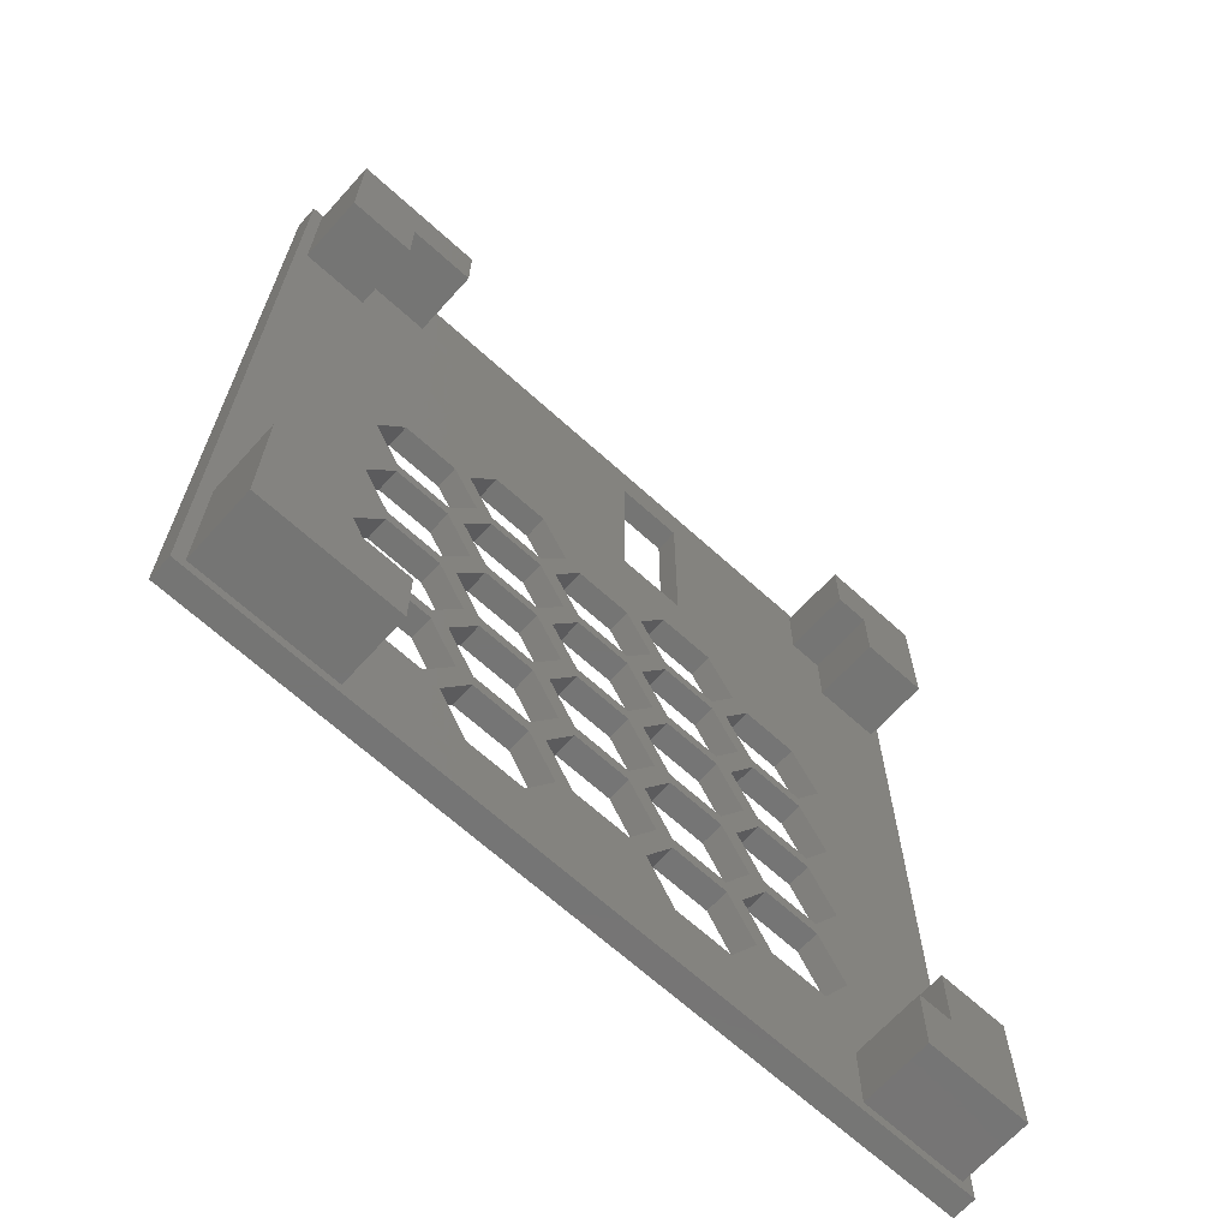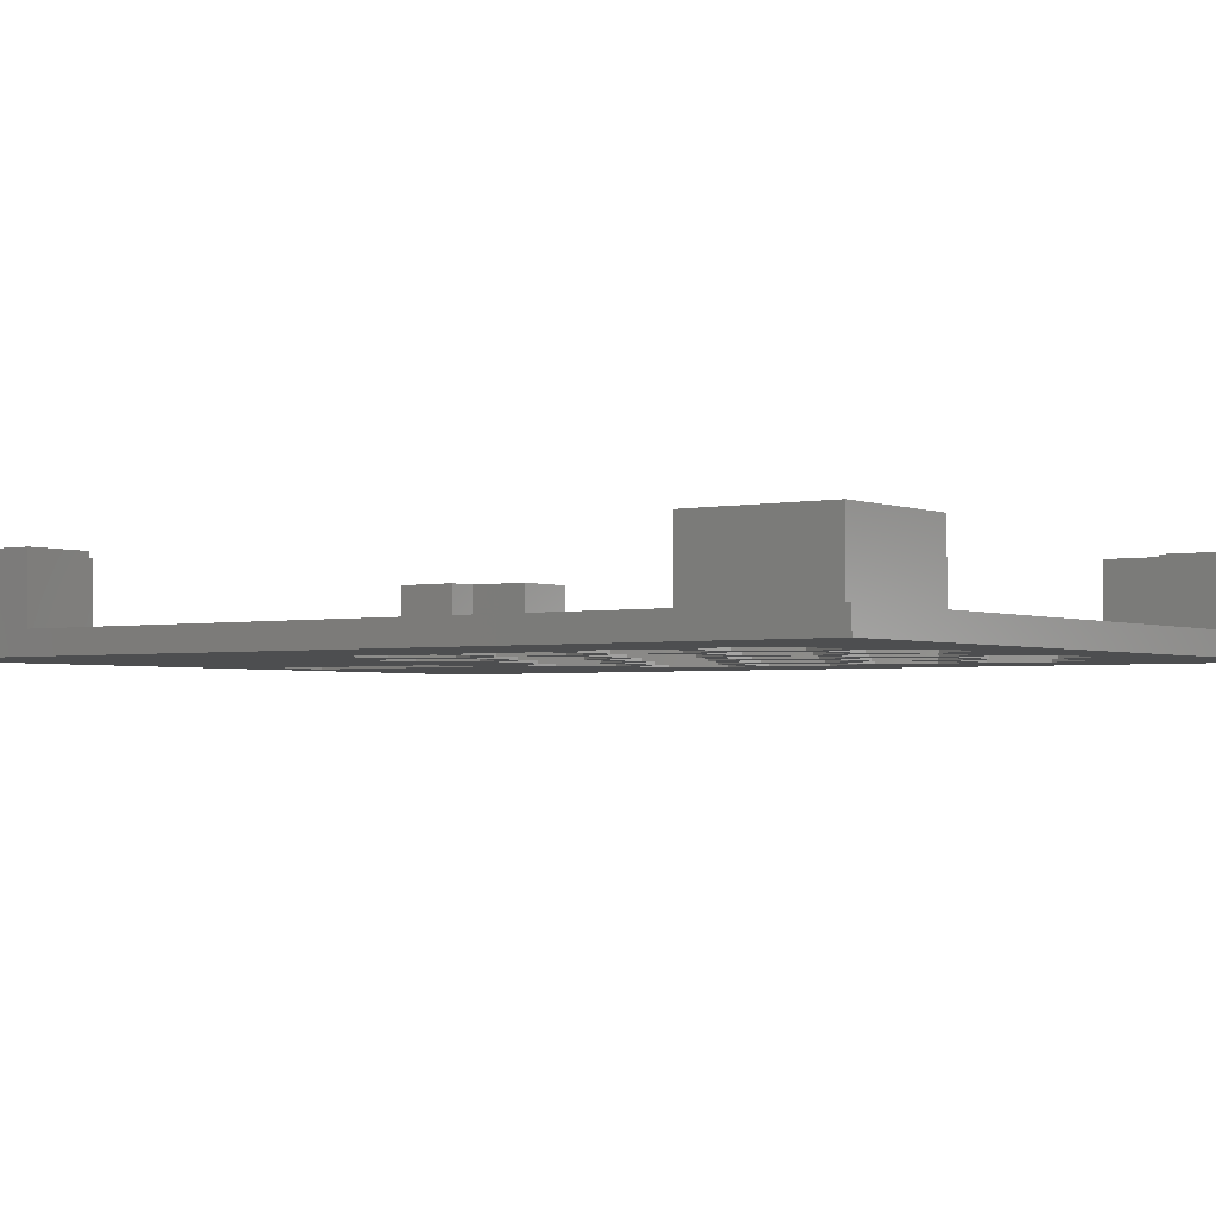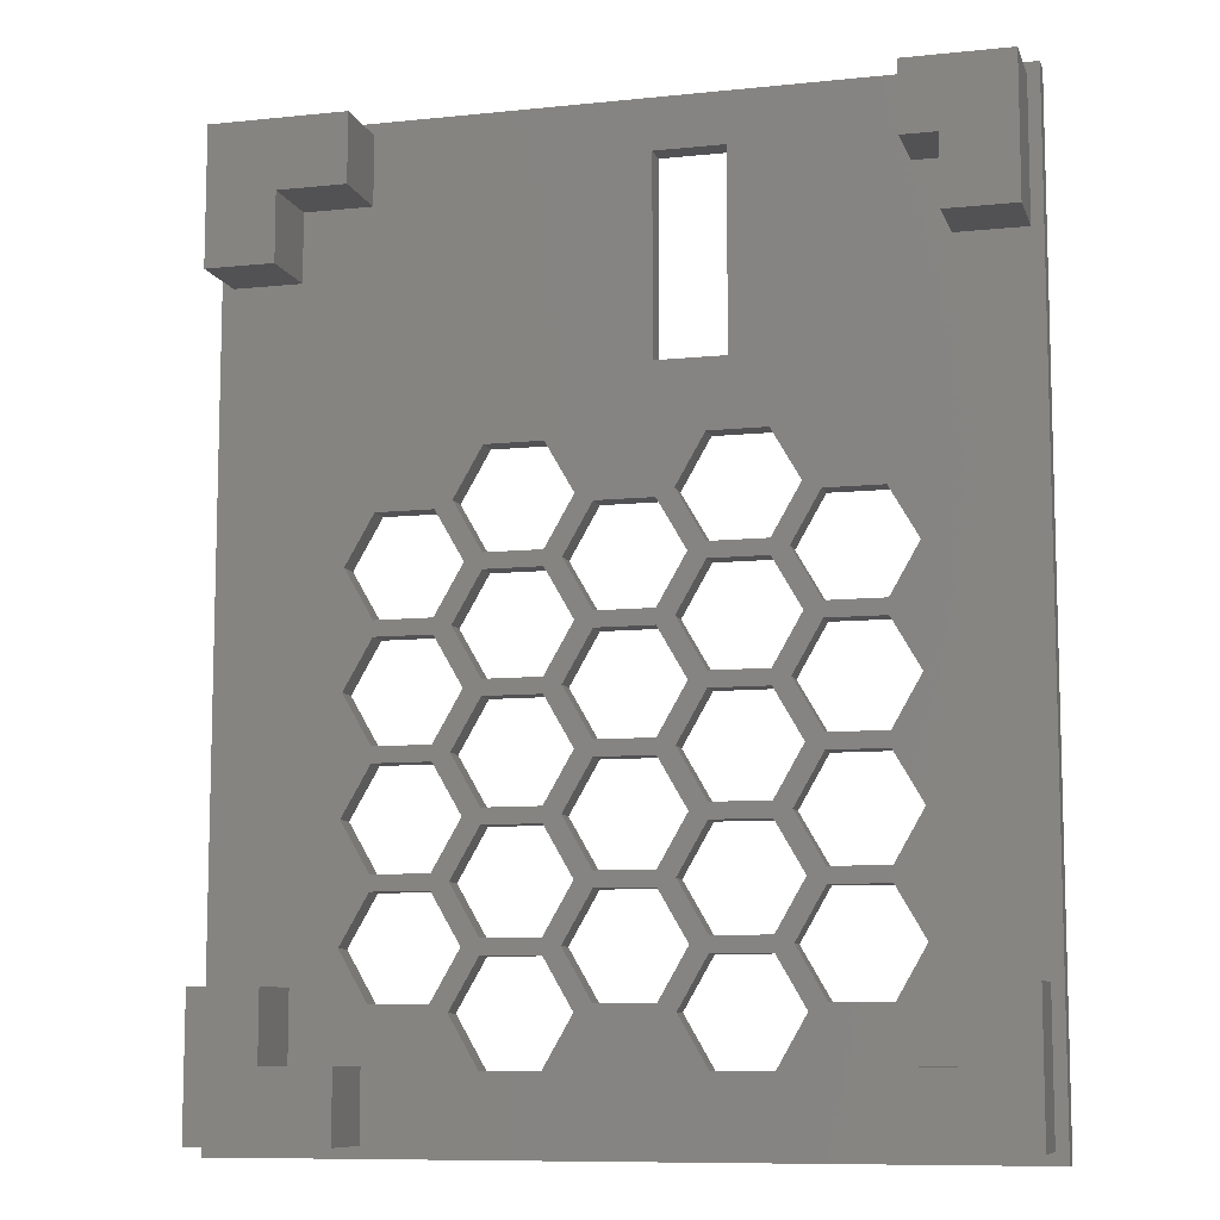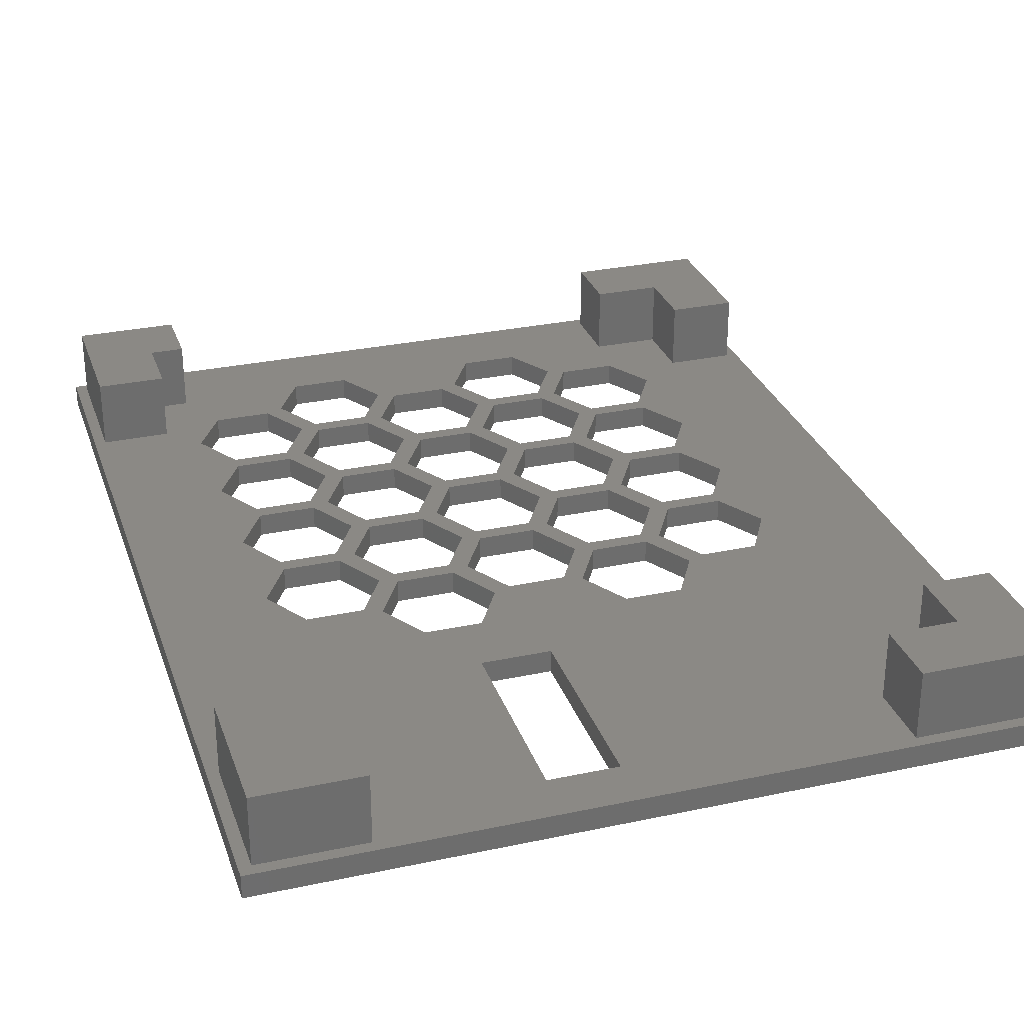
<metadata>
{"format":"stl","ext":"stl","renderer":"f3d","projection":"perspective","resolution":1024,"background":"white","views":[{"elev":-67.4,"azim":-42.2,"up":"+Y"},{"elev":-2.6,"azim":-54.1,"up":"+Z"},{"elev":-9.4,"azim":15.2,"up":"+Y"},{"elev":29.5,"azim":162.5,"up":"+Z"}]}
</metadata>
<code>
# stl→obj: 328 verts, 744 faces
v 0 12 2
v 10 35 2
v 0 68.6 2
v 6 12 2
v 12.5 10.67 2
v 10 15 2
v 10 25 2
v 6 6 2
v 12 6 2
v 6 68.6 2
v 21.5 54.33 2
v 12 74.6 2
v 6 74.6 2
v 12.5 49.33 2
v 10 45 2
v 20 45 2
v 19 40 2
v 21.5 44.33 2
v 17.5 40.67 2
v 20 35 2
v 19 30 2
v 21.5 34.33 2
v 17.5 30.67 2
v 20 25 2
v 19 20 2
v 21.5 24.33 2
v 17.5 20.67 2
v 20 15 2
v 19 10 2
v 21.5 14.33 2
v 17.5 10.67 2
v 28 15 2
v 29 10 2
v 30.5 10.67 2
v 26.5 14.33 2
v 26.5 15.67 2
v 21.5 15.67 2
v 17.5 19.33 2
v 12.5 19.33 2
v 12.5 20.67 2
v 29 50 2
v 28 45 2
v 30.5 49.33 2
v 26.5 45.67 2
v 29 40 2
v 28 35 2
v 30.5 39.33 2
v 26.5 35.67 2
v 29 30 2
v 28 25 2
v 30.5 29.33 2
v 26.5 25.67 2
v 29 20 2
v 30.5 19.33 2
v 58.8 68.6 2
v 41.3 60.2 2
v 44.5 54.33 2
v 39.5 54.33 2
v 35.3 60.2 2
v 35.5 49.33 2
v 37 50 2
v 38 45 2
v 37 40 2
v 39.5 44.33 2
v 35.5 40.67 2
v 38 35 2
v 37 30 2
v 39.5 34.33 2
v 35.5 30.67 2
v 38 25 2
v 37 20 2
v 39.5 24.33 2
v 35.5 20.67 2
v 38 15 2
v 37 10 2
v 39.5 14.33 2
v 35.5 10.67 2
v 46 15 2
v 47 10 2
v 48.5 10.67 2
v 44.5 14.33 2
v 44.5 15.67 2
v 39.5 15.67 2
v 35.5 19.33 2
v 30.5 20.67 2
v 26.5 24.33 2
v 21.5 25.67 2
v 17.5 29.33 2
v 12.5 29.33 2
v 12.5 30.67 2
v 47 50 2
v 46 45 2
v 48.5 49.33 2
v 44.5 45.67 2
v 47 40 2
v 46 35 2
v 48.5 39.33 2
v 44.5 35.67 2
v 47 30 2
v 46 25 2
v 48.5 29.33 2
v 44.5 25.67 2
v 47 20 2
v 48.5 19.33 2
v 53.5 20.67 2
v 56 15 2
v 56 25 2
v 53.5 19.33 2
v 48.5 20.67 2
v 44.5 24.33 2
v 39.5 25.67 2
v 35.5 29.33 2
v 30.5 30.67 2
v 26.5 34.33 2
v 21.5 35.67 2
v 17.5 39.33 2
v 12.5 39.33 2
v 12.5 40.67 2
v 53.5 30.67 2
v 56 35 2
v 53.5 29.33 2
v 48.5 30.67 2
v 44.5 34.33 2
v 39.5 35.67 2
v 35.5 39.33 2
v 30.5 40.67 2
v 26.5 44.33 2
v 21.5 45.67 2
v 19 50 2
v 17.5 49.33 2
v 53.5 40.67 2
v 56 45 2
v 53.5 39.33 2
v 48.5 40.67 2
v 44.5 44.33 2
v 39.5 45.67 2
v 55.8 74.6 2
v 58.8 74.6 2
v 58.8 12 2
v 53.5 49.33 2
v 64.8 12 2
v 64.8 68.6 2
v 65.8 81.6 2
v 64.8 80.6 2
v 55.8 80.6 2
v 41.3 77.2 2
v 35.3 77.2 2
v 26.5 54.33 2
v 12 80.6 2
v -1 81.6 2
v 0 80.6 2
v -1 -1 2
v 65.8 -1 2
v 64.8 0 2
v 55.8 0 2
v 44.5 5.67 2
v 55.8 6 2
v 39.5 5.67 2
v 26.5 5.67 2
v 12 0 2
v 21.5 5.67 2
v 0 0 2
v 53.5 10.67 2
v 58.8 6 2
v 20 15 0
v 19 20 0
v 21.5 15.67 0
v 17.5 19.33 0
v 20 25 0
v 19 30 0
v 21.5 25.67 0
v 17.5 29.33 0
v 20 35 0
v 19 40 0
v 21.5 35.67 0
v 17.5 39.33 0
v 20 45 0
v 19 50 0
v 21.5 45.67 0
v 17.5 49.33 0
v 28 45 0
v 29 50 0
v 30.5 49.33 0
v 26.5 45.67 0
v 26.5 44.33 0
v 21.5 44.33 0
v 17.5 40.67 0
v 12.5 39.33 0
v 12.5 40.67 0
v 10 35 0
v 10 45 0
v 29 10 0
v 28 15 0
v 30.5 10.67 0
v 26.5 14.33 0
v 29 20 0
v 28 25 0
v 30.5 20.67 0
v 26.5 24.33 0
v 29 30 0
v 28 35 0
v 30.5 30.67 0
v 26.5 34.33 0
v 29 40 0
v 30.5 40.67 0
v 39.5 54.33 0
v 41.3 60.2 0
v 44.5 54.33 0
v 35.5 49.33 0
v 37 50 0
v 35.3 60.2 0
v 26.5 54.33 0
v 38 15 0
v 37 20 0
v 39.5 15.67 0
v 35.5 19.33 0
v 38 25 0
v 37 30 0
v 39.5 25.67 0
v 35.5 29.33 0
v 38 35 0
v 37 40 0
v 39.5 35.67 0
v 35.5 39.33 0
v 38 45 0
v 39.5 45.67 0
v 46 45 0
v 47 50 0
v 48.5 49.33 0
v 44.5 45.67 0
v 44.5 44.33 0
v 39.5 44.33 0
v 35.5 40.67 0
v 30.5 39.33 0
v 26.5 35.67 0
v 21.5 34.33 0
v 17.5 30.67 0
v 12.5 29.33 0
v 12.5 30.67 0
v 10 25 0
v 53.5 39.33 0
v 56 45 0
v 56 35 0
v 53.5 40.67 0
v 48.5 39.33 0
v 48.5 40.67 0
v 47 40 0
v 46 35 0
v 44.5 35.67 0
v 44.5 34.33 0
v 39.5 34.33 0
v 35.5 30.67 0
v 30.5 29.33 0
v 26.5 25.67 0
v 21.5 24.33 0
v 17.5 20.67 0
v 12.5 19.33 0
v 12.5 20.67 0
v 10 15 0
v 53.5 29.33 0
v 56 25 0
v 53.5 30.67 0
v 48.5 29.33 0
v 48.5 30.67 0
v 47 30 0
v 46 25 0
v 44.5 25.67 0
v 44.5 24.33 0
v 39.5 24.33 0
v 35.5 20.67 0
v 30.5 19.33 0
v 26.5 15.67 0
v 21.5 14.33 0
v 19 10 0
v 17.5 10.67 0
v 53.5 19.33 0
v 56 15 0
v 53.5 20.67 0
v 48.5 19.33 0
v 48.5 20.67 0
v 47 20 0
v 46 15 0
v 44.5 15.67 0
v 44.5 14.33 0
v 39.5 14.33 0
v 37 10 0
v 35.5 10.67 0
v 65.8 -1 0
v 53.5 10.67 0
v 44.5 5.67 0
v 48.5 10.67 0
v 47 10 0
v 39.5 5.67 0
v 26.5 5.67 0
v -1 -1 0
v 21.5 5.67 0
v 12.5 10.67 0
v 65.8 81.6 0
v 53.5 49.33 0
v 41.3 77.2 0
v 35.3 77.2 0
v 21.5 54.33 0
v 12.5 49.33 0
v -1 81.6 0
v 0 12 8
v 0 0 8
v 6 12 8
v 6 6 8
v 12 0 8
v 12 6 8
v 58.8 6 8
v 64.8 12 8
v 58.8 12 8
v 64.8 0 8
v 55.8 0 8
v 55.8 6 8
v 0 80.6 8
v 0 68.6 8
v 12 80.6 8
v 6 74.6 8
v 12 74.6 8
v 6 68.6 8
v 64.8 80.6 8
v 58.8 74.6 8
v 64.8 68.6 8
v 55.8 80.6 8
v 55.8 74.6 8
v 58.8 68.6 8
f 1 2 3
f 2 1 4
f 4 5 6
f 2 4 7
f 7 4 6
f 8 5 4
f 5 8 9
f 10 11 12
f 10 12 13
f 3 14 10
f 14 3 15
f 15 3 2
f 11 10 14
f 16 17 18
f 17 16 19
f 20 21 22
f 21 20 23
f 24 25 26
f 25 24 27
f 28 29 30
f 29 28 31
f 32 33 34
f 35 32 36
f 32 35 33
f 37 35 36
f 37 30 35
f 37 28 30
f 25 28 37
f 38 25 27
f 25 38 28
f 27 39 38
f 40 39 27
f 7 39 40
f 39 7 6
f 41 42 43
f 42 41 44
f 45 46 47
f 46 45 48
f 49 50 51
f 50 49 52
f 53 32 54
f 32 53 36
f 55 56 57
f 56 58 57
f 59 58 56
f 60 58 59
f 58 60 61
f 60 59 43
f 62 63 64
f 63 62 65
f 66 67 68
f 67 66 69
f 70 71 72
f 71 70 73
f 74 75 76
f 75 74 77
f 78 79 80
f 81 78 82
f 78 81 79
f 83 81 82
f 83 76 81
f 83 74 76
f 71 74 83
f 84 71 73
f 71 84 74
f 85 84 73
f 85 54 84
f 85 53 54
f 50 53 85
f 86 50 52
f 50 86 53
f 87 86 52
f 87 26 86
f 87 24 26
f 21 24 87
f 88 21 23
f 21 88 24
f 23 89 88
f 90 89 23
f 2 89 90
f 89 2 7
f 91 92 93
f 92 91 94
f 95 96 97
f 96 95 98
f 99 100 101
f 100 99 102
f 103 78 104
f 78 103 82
f 105 106 107
f 105 108 106
f 109 108 105
f 109 104 108
f 109 103 104
f 100 103 109
f 110 100 102
f 100 110 103
f 111 110 102
f 111 72 110
f 111 70 72
f 67 70 111
f 112 67 69
f 67 112 70
f 113 112 69
f 113 51 112
f 113 49 51
f 46 49 113
f 114 46 48
f 46 114 49
f 115 114 48
f 115 22 114
f 115 20 22
f 17 20 115
f 116 17 19
f 17 116 20
f 19 117 116
f 118 117 19
f 15 117 118
f 117 15 2
f 119 107 120
f 119 121 107
f 122 121 119
f 122 101 121
f 122 99 101
f 96 99 122
f 123 96 98
f 96 123 99
f 124 123 98
f 124 68 123
f 124 66 68
f 63 66 124
f 125 63 65
f 63 125 66
f 126 125 65
f 126 47 125
f 126 45 47
f 42 45 126
f 127 42 44
f 42 127 45
f 128 127 44
f 128 18 127
f 128 16 18
f 129 16 128
f 16 129 130
f 131 120 132
f 131 133 120
f 134 133 131
f 134 97 133
f 134 95 97
f 92 95 134
f 135 92 94
f 92 135 95
f 136 135 94
f 136 64 135
f 136 62 64
f 61 62 136
f 62 61 60
f 137 55 138
f 55 132 139
f 120 139 132
f 56 55 137
f 55 140 132
f 55 141 142
f 141 55 139
f 142 143 144
f 143 145 144
f 146 137 145
f 55 57 140
f 140 57 93
f 93 57 91
f 56 137 146
f 145 147 146
f 12 59 147
f 59 148 43
f 43 148 41
f 59 11 148
f 11 130 129
f 12 147 149
f 59 12 11
f 11 14 130
f 145 149 147
f 143 149 145
f 150 149 143
f 150 3 151
f 3 150 1
f 152 1 150
f 149 150 151
f 143 142 153
f 141 153 142
f 154 153 141
f 155 153 154
f 156 157 80
f 156 80 79
f 157 156 155
f 158 155 156
f 77 158 75
f 34 158 77
f 159 34 33
f 34 159 158
f 160 158 159
f 160 159 161
f 9 29 31
f 9 31 5
f 29 9 161
f 160 161 9
f 158 160 155
f 160 153 155
f 152 160 162
f 160 152 153
f 1 152 162
f 107 139 120
f 106 139 107
f 163 139 106
f 157 139 163
f 80 157 163
f 139 157 164
f 165 166 167
f 166 165 168
f 169 170 171
f 170 169 172
f 173 174 175
f 174 173 176
f 177 178 179
f 178 177 180
f 181 182 183
f 184 181 185
f 181 184 182
f 186 184 185
f 186 179 184
f 186 177 179
f 174 177 186
f 187 174 176
f 174 187 177
f 188 187 176
f 188 189 187
f 190 189 188
f 189 190 191
f 192 193 194
f 193 192 195
f 196 197 198
f 197 196 199
f 200 201 202
f 201 200 203
f 204 181 205
f 181 204 185
f 206 207 208
f 209 206 210
f 206 209 211
f 206 211 207
f 212 211 183
f 183 211 209
f 213 214 215
f 214 213 216
f 217 218 219
f 218 217 220
f 221 222 223
f 222 221 224
f 225 210 226
f 210 225 209
f 227 228 229
f 230 227 231
f 227 230 228
f 232 230 231
f 232 226 230
f 232 225 226
f 222 225 232
f 233 222 224
f 222 233 225
f 234 233 224
f 234 205 233
f 234 204 205
f 201 204 234
f 235 201 203
f 201 235 204
f 236 235 203
f 236 175 235
f 236 173 175
f 170 173 236
f 237 170 172
f 170 237 173
f 238 237 172
f 238 239 237
f 240 239 238
f 239 240 190
f 241 242 243
f 241 244 242
f 245 244 241
f 245 246 244
f 245 247 246
f 248 247 245
f 249 248 250
f 248 249 247
f 251 249 250
f 251 223 249
f 251 221 223
f 218 221 251
f 252 218 220
f 218 252 221
f 253 252 220
f 253 202 252
f 253 200 202
f 197 200 253
f 254 197 199
f 197 254 200
f 255 254 199
f 255 171 254
f 255 169 171
f 166 169 255
f 256 166 168
f 166 256 169
f 257 256 168
f 257 258 256
f 259 258 257
f 258 259 240
f 260 243 261
f 260 262 243
f 263 262 260
f 263 264 262
f 263 265 264
f 266 265 263
f 267 266 268
f 266 267 265
f 269 267 268
f 269 219 267
f 269 217 219
f 214 217 269
f 270 214 216
f 214 270 217
f 271 270 216
f 271 198 270
f 271 196 198
f 193 196 271
f 272 193 195
f 193 272 196
f 273 272 195
f 273 167 272
f 273 165 167
f 274 165 273
f 165 274 275
f 276 261 277
f 276 278 261
f 279 278 276
f 279 280 278
f 279 281 280
f 282 281 279
f 283 282 284
f 282 283 281
f 285 283 284
f 285 215 283
f 285 213 215
f 286 213 285
f 213 286 287
f 261 288 277
f 288 289 277
f 290 289 288
f 289 290 291
f 291 290 292
f 288 293 290
f 293 287 286
f 293 194 287
f 294 194 293
f 194 294 192
f 288 294 293
f 295 294 288
f 296 275 274
f 296 297 275
f 295 240 259
f 240 295 190
f 190 295 191
f 297 295 259
f 296 295 297
f 294 295 296
f 243 288 261
f 288 243 298
f 242 298 243
f 299 298 242
f 208 299 229
f 208 229 228
f 207 299 208
f 299 207 298
f 300 298 207
f 301 298 300
f 212 183 182
f 302 211 212
f 211 302 301
f 180 302 178
f 303 302 180
f 302 303 304
f 301 304 298
f 302 304 301
f 191 304 303
f 304 191 295
f 292 282 291
f 282 292 284
f 281 266 280
f 266 281 268
f 265 248 264
f 248 265 250
f 247 227 246
f 227 247 231
f 295 150 304
f 150 295 152
f 153 298 143
f 298 153 288
f 295 153 152
f 153 295 288
f 298 150 143
f 150 298 304
f 162 305 1
f 305 162 306
f 307 305 308
f 308 309 310
f 306 308 305
f 308 306 309
f 162 309 306
f 309 162 160
f 309 9 310
f 9 309 160
f 9 308 310
f 308 9 8
f 308 4 307
f 4 308 8
f 4 305 307
f 305 4 1
f 311 312 313
f 312 311 314
f 315 311 316
f 311 315 314
f 314 141 312
f 141 314 154
f 155 314 315
f 314 155 154
f 164 316 311
f 316 164 157
f 155 316 157
f 316 155 315
f 164 313 139
f 313 164 311
f 141 313 312
f 313 141 139
f 3 317 151
f 317 3 318
f 319 320 321
f 317 320 319
f 318 320 317
f 320 318 322
f 149 317 319
f 317 149 151
f 321 149 319
f 149 321 12
f 13 321 320
f 321 13 12
f 322 13 320
f 13 322 10
f 3 322 318
f 322 3 10
f 323 324 325
f 326 324 323
f 324 326 327
f 325 324 328
f 325 144 323
f 144 325 142
f 144 326 323
f 326 144 145
f 137 324 327
f 324 137 138
f 137 326 145
f 326 137 327
f 55 324 138
f 324 55 328
f 55 325 328
f 325 55 142
f 59 301 147
f 301 59 211
f 207 146 300
f 146 207 56
f 301 146 147
f 146 301 300
f 207 59 56
f 59 207 211
f 165 38 168
f 38 165 28
f 5 259 6
f 259 5 297
f 257 38 39
f 38 257 168
f 275 5 31
f 5 275 297
f 6 257 39
f 257 6 259
f 275 28 165
f 28 275 31
f 169 88 172
f 88 169 24
f 40 240 7
f 240 40 258
f 238 88 89
f 88 238 172
f 256 40 27
f 40 256 258
f 7 238 89
f 238 7 240
f 256 24 169
f 24 256 27
f 173 116 176
f 116 173 20
f 90 190 2
f 190 90 239
f 188 116 117
f 116 188 176
f 237 90 23
f 90 237 239
f 2 188 117
f 188 2 190
f 237 20 173
f 20 237 23
f 177 130 180
f 130 177 16
f 118 191 15
f 191 118 189
f 303 130 14
f 130 303 180
f 187 118 19
f 118 187 189
f 15 303 14
f 303 15 191
f 187 16 177
f 16 187 19
f 192 35 195
f 35 192 33
f 161 274 29
f 274 161 296
f 273 35 30
f 35 273 195
f 294 161 159
f 161 294 296
f 29 273 30
f 273 29 274
f 294 33 192
f 33 294 159
f 196 86 199
f 86 196 53
f 37 166 25
f 166 37 167
f 255 86 26
f 86 255 199
f 272 37 36
f 37 272 167
f 25 255 26
f 255 25 166
f 272 53 196
f 53 272 36
f 200 114 203
f 114 200 49
f 87 170 21
f 170 87 171
f 236 114 22
f 114 236 203
f 254 87 52
f 87 254 171
f 21 236 22
f 236 21 170
f 254 49 200
f 49 254 52
f 204 127 185
f 127 204 45
f 115 174 17
f 174 115 175
f 186 127 18
f 127 186 185
f 235 115 48
f 115 235 175
f 17 186 18
f 186 17 174
f 235 45 204
f 45 235 48
f 182 148 212
f 148 182 41
f 128 178 129
f 178 128 179
f 302 148 11
f 148 302 212
f 184 128 44
f 128 184 179
f 129 302 11
f 302 129 178
f 184 41 182
f 41 184 44
f 213 84 216
f 84 213 74
f 34 193 32
f 193 34 194
f 271 84 54
f 84 271 216
f 287 34 77
f 34 287 194
f 32 271 54
f 271 32 193
f 287 74 213
f 74 287 77
f 217 112 220
f 112 217 70
f 85 197 50
f 197 85 198
f 253 112 51
f 112 253 220
f 270 85 73
f 85 270 198
f 50 253 51
f 253 50 197
f 270 70 217
f 70 270 73
f 221 125 224
f 125 221 66
f 113 201 46
f 201 113 202
f 234 125 47
f 125 234 224
f 252 113 69
f 113 252 202
f 46 234 47
f 234 46 201
f 252 66 221
f 66 252 69
f 225 60 209
f 60 225 62
f 126 181 42
f 181 126 205
f 183 60 43
f 60 183 209
f 233 126 65
f 126 233 205
f 42 183 43
f 183 42 181
f 233 62 225
f 62 233 65
f 292 81 284
f 81 292 79
f 290 158 156
f 158 290 293
f 75 285 76
f 285 75 286
f 285 81 76
f 81 285 284
f 158 286 75
f 286 158 293
f 290 79 292
f 79 290 156
f 281 110 268
f 110 281 103
f 283 83 82
f 83 283 215
f 71 269 72
f 269 71 214
f 269 110 72
f 110 269 268
f 83 214 71
f 214 83 215
f 283 103 281
f 103 283 82
f 265 123 250
f 123 265 99
f 267 111 102
f 111 267 219
f 67 251 68
f 251 67 218
f 251 123 68
f 123 251 250
f 111 218 67
f 218 111 219
f 267 99 265
f 99 267 102
f 247 135 231
f 135 247 95
f 249 124 98
f 124 249 223
f 63 232 64
f 232 63 222
f 232 135 64
f 135 232 231
f 124 222 63
f 222 124 223
f 249 95 247
f 95 249 98
f 228 57 208
f 57 228 91
f 230 136 94
f 136 230 226
f 61 206 58
f 206 61 210
f 206 57 58
f 57 206 208
f 136 210 61
f 210 136 226
f 230 91 228
f 91 230 94
f 277 108 276
f 108 277 106
f 289 80 163
f 80 289 291
f 78 279 104
f 279 78 282
f 279 108 104
f 108 279 276
f 80 282 78
f 282 80 291
f 289 106 277
f 106 289 163
f 261 121 260
f 121 261 107
f 278 109 105
f 109 278 280
f 100 263 101
f 263 100 266
f 263 121 101
f 121 263 260
f 109 266 100
f 266 109 280
f 278 107 261
f 107 278 105
f 243 133 241
f 133 243 120
f 262 122 119
f 122 262 264
f 96 245 97
f 245 96 248
f 245 133 97
f 133 245 241
f 122 248 96
f 248 122 264
f 262 120 243
f 120 262 119
f 242 140 299
f 140 242 132
f 244 134 131
f 134 244 246
f 92 229 93
f 229 92 227
f 229 140 93
f 140 229 299
f 134 227 92
f 227 134 246
f 244 132 242
f 132 244 131

</code>
